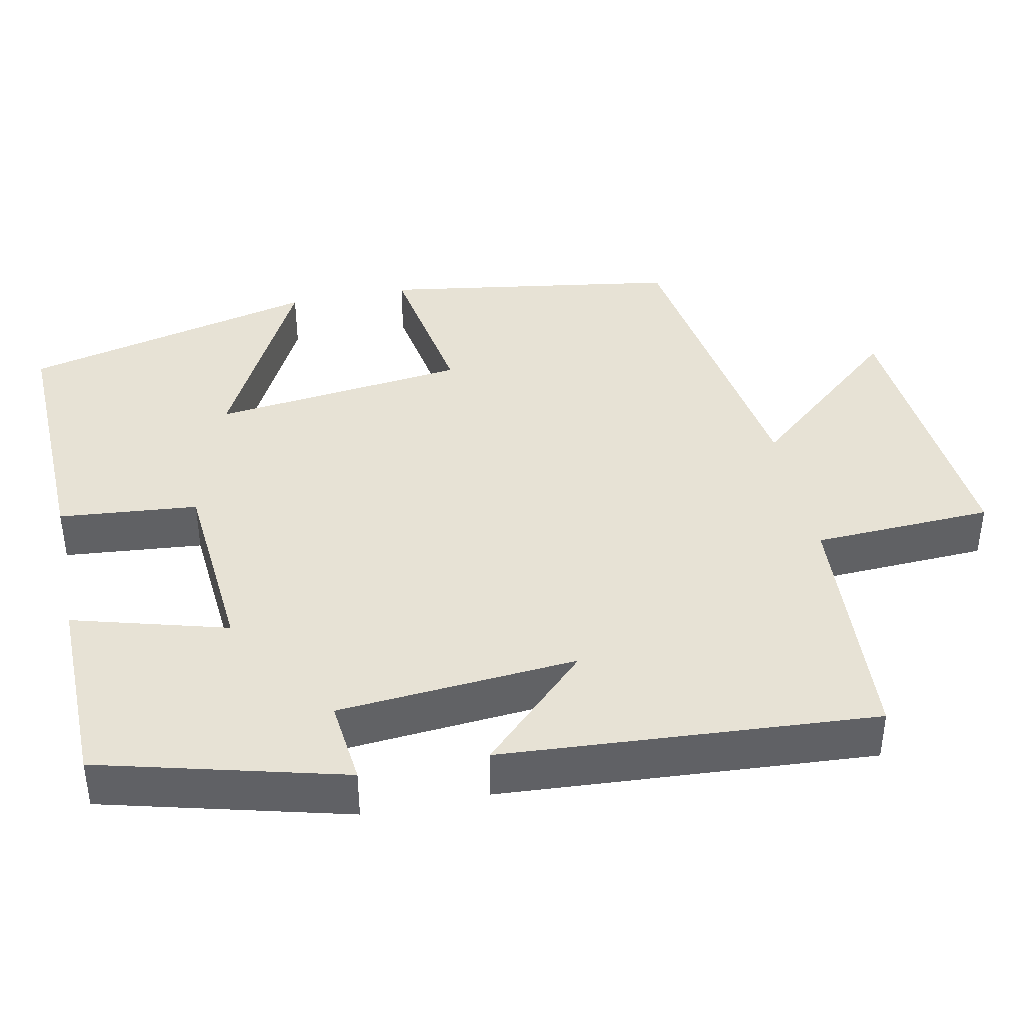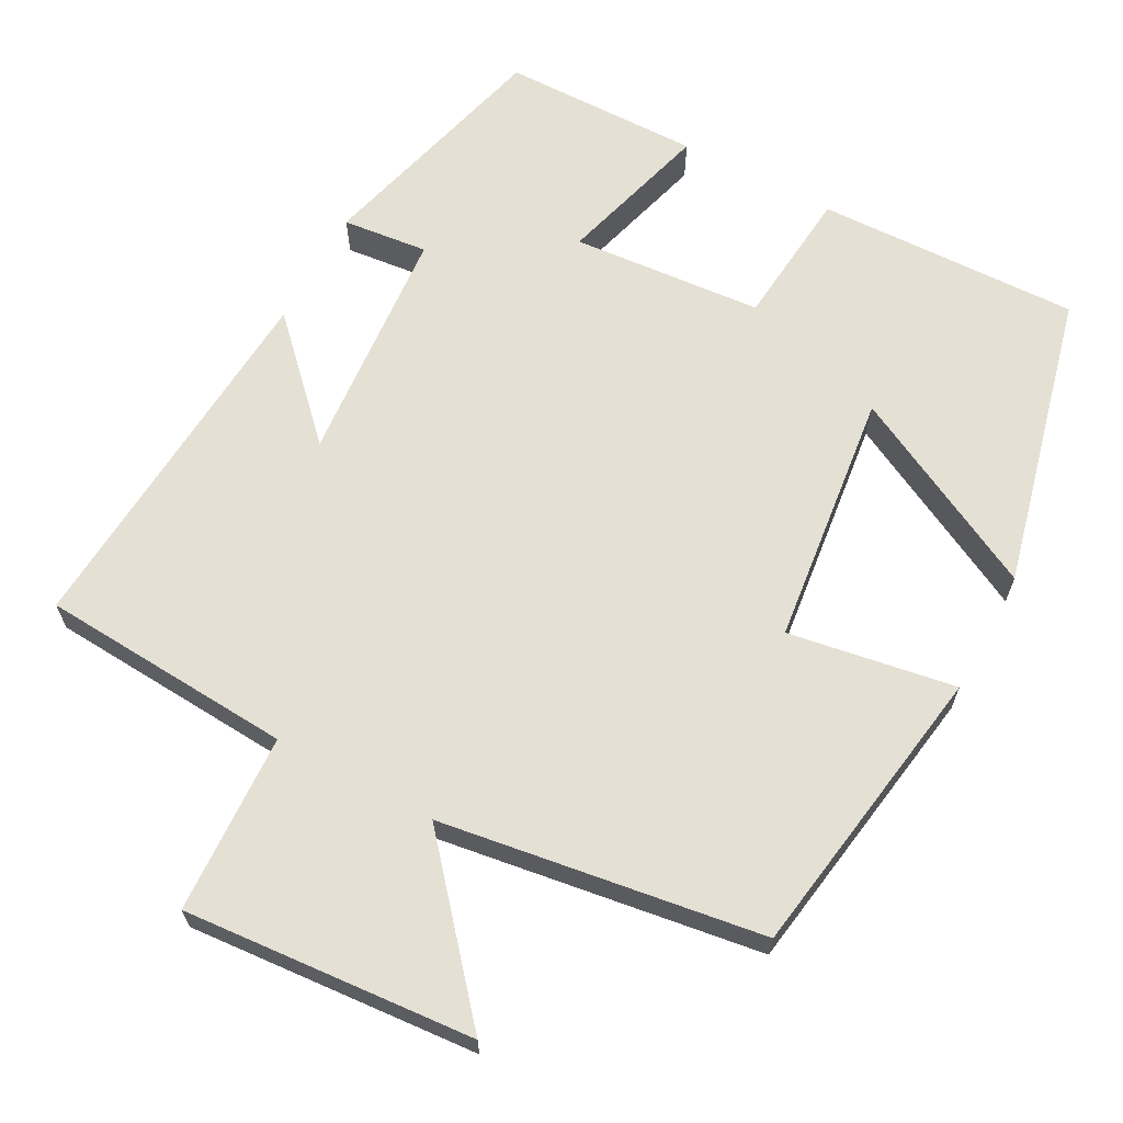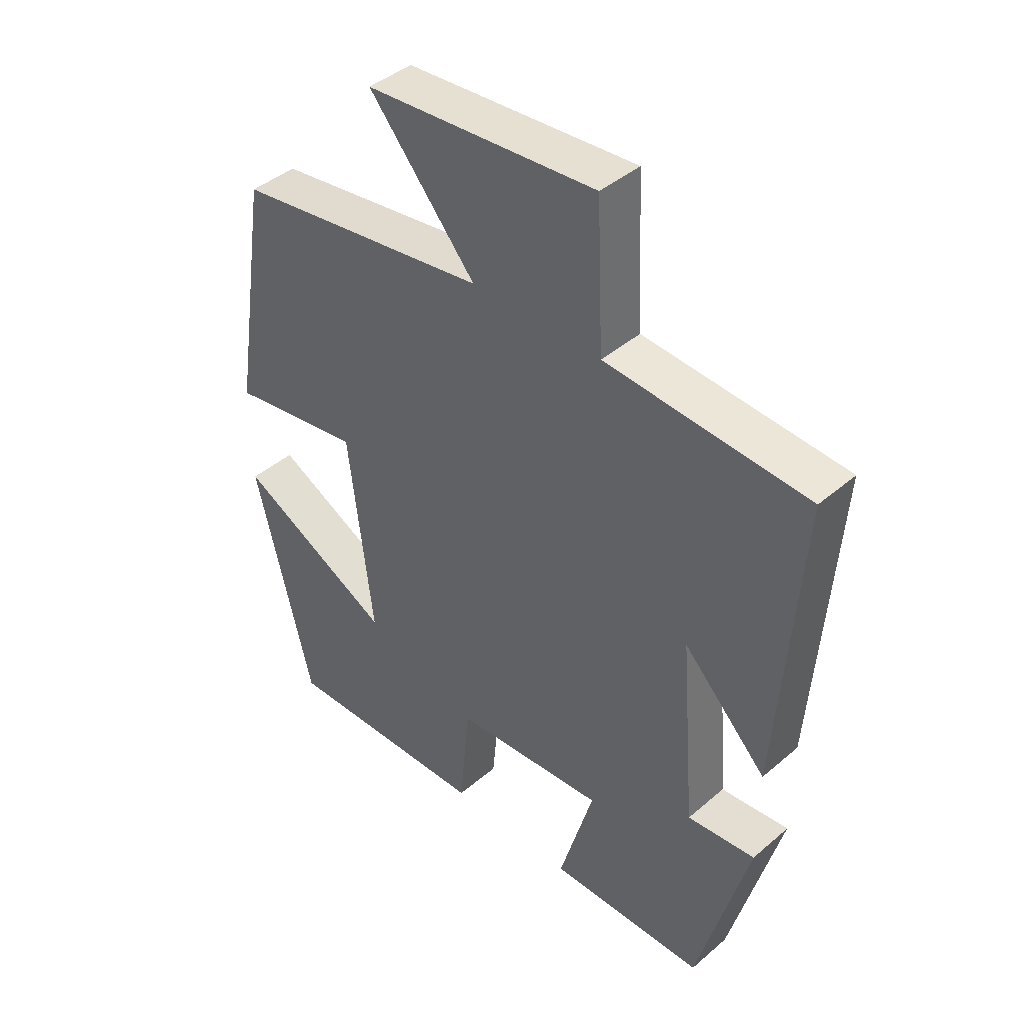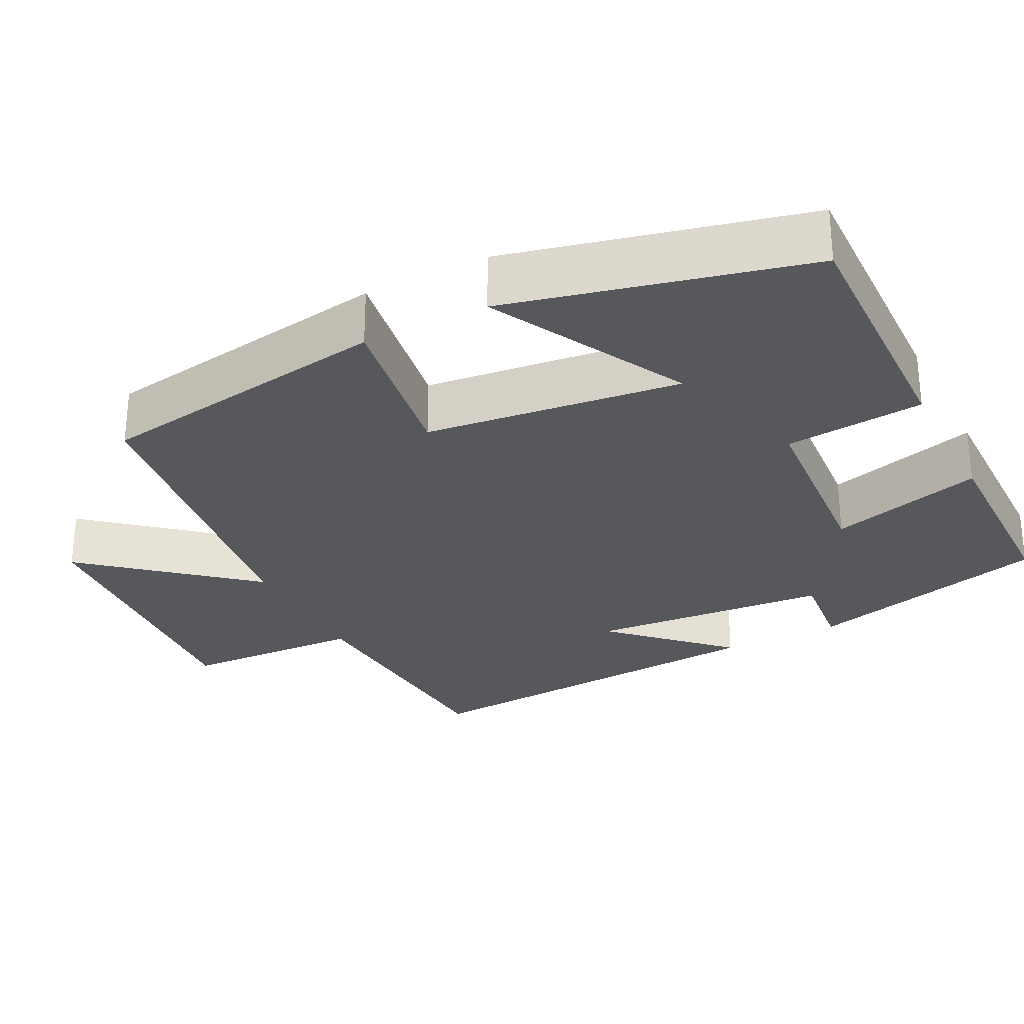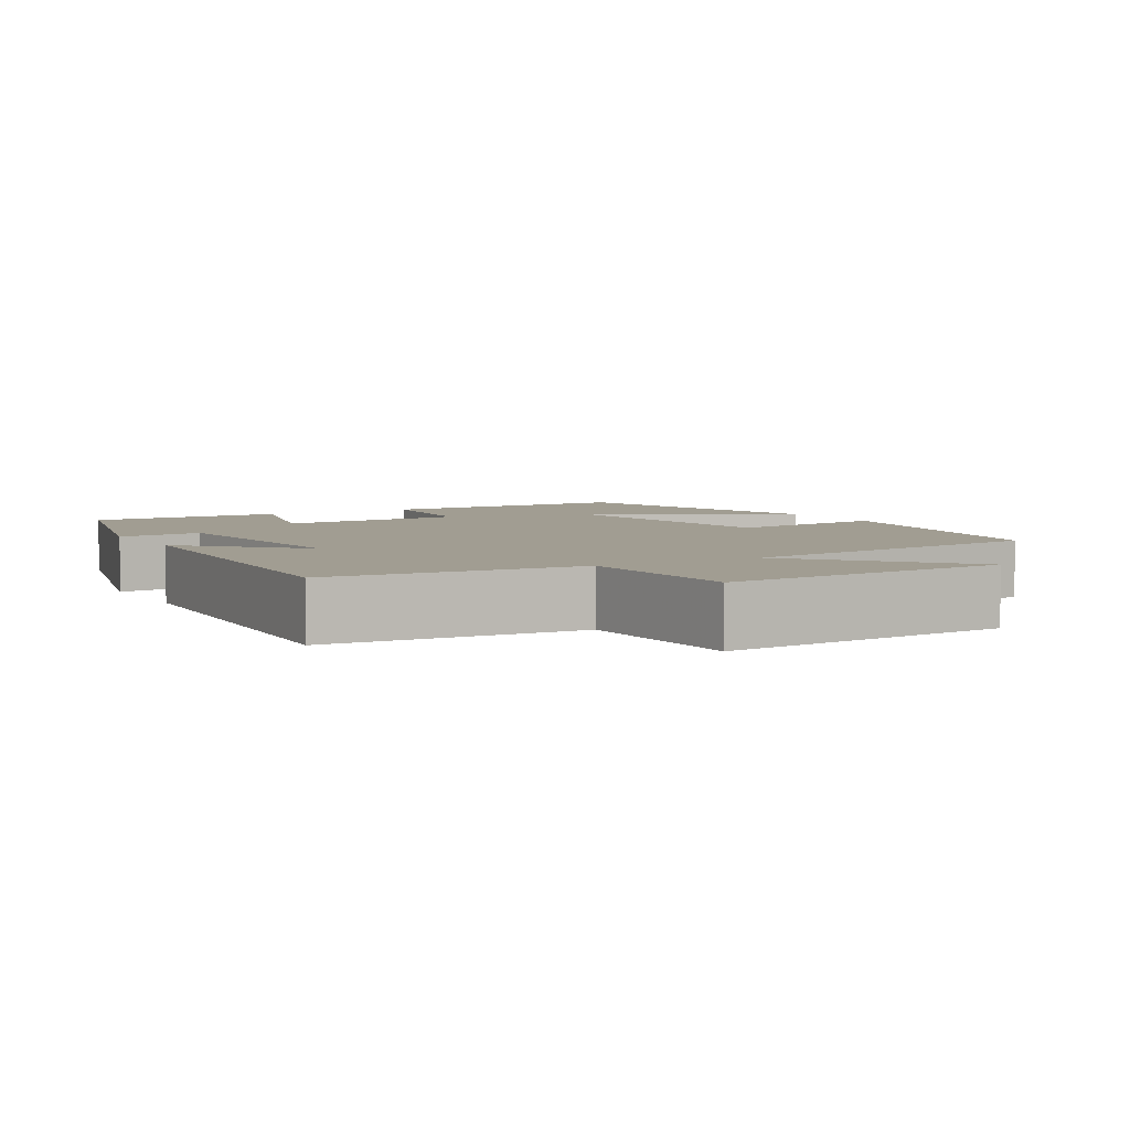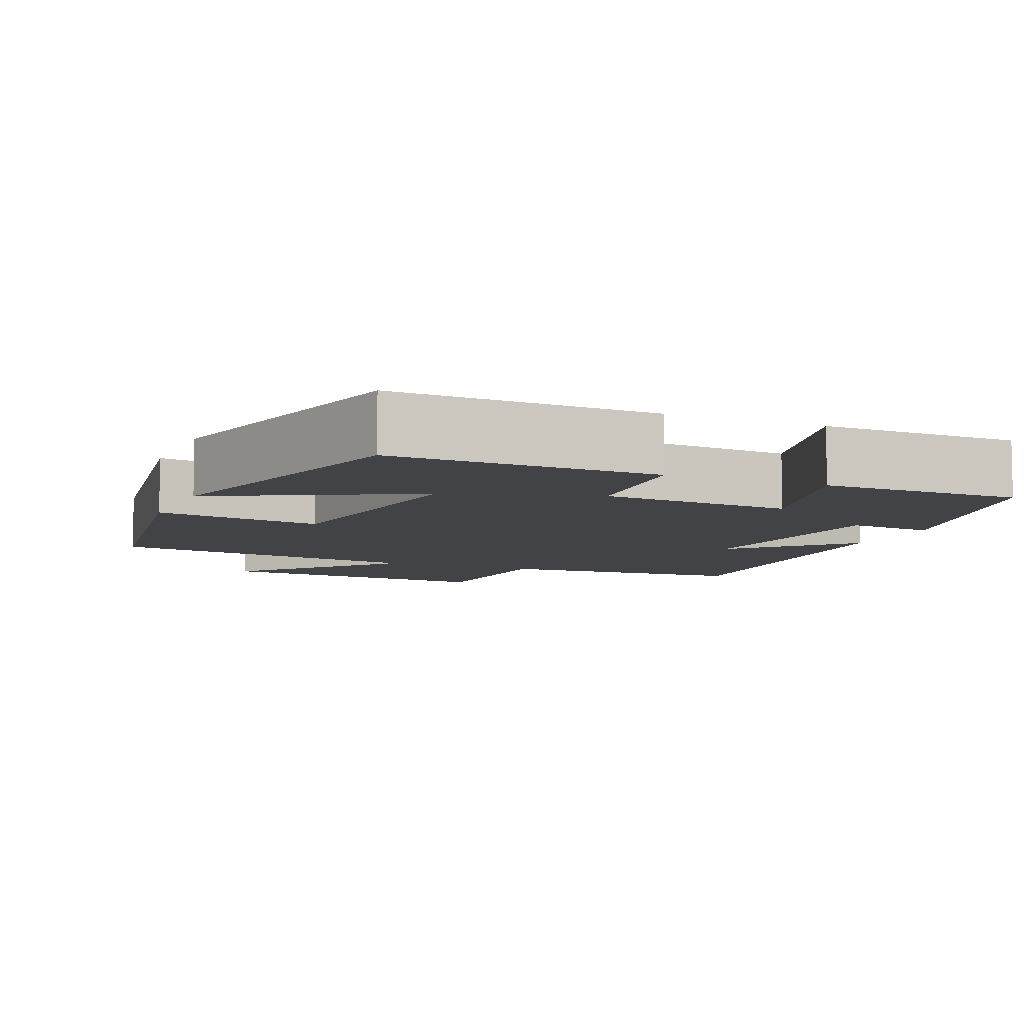
<metadata>
{"format":"obj","ext":"obj","renderer":"f3d","projection":"perspective","resolution":1024,"background":"white","views":[{"elev":40.1,"azim":-101.7,"up":"+Y"},{"elev":65.2,"azim":28.3,"up":"+Y"},{"elev":42.4,"azim":-135.6,"up":"+Z"},{"elev":-28.4,"azim":117.2,"up":"+Y"},{"elev":4.8,"azim":-29.8,"up":"+Y"},{"elev":-7.4,"azim":156.9,"up":"+Y"}]}
</metadata>
<code>
v 0.439 0.07 0.438
v 0.5 0.07 0.046
v 0.28 0.07 0.082
v 0.24 0.07 -0.254
v 0.5 0.07 -0.12
v 0.405 0.07 -0.51
v 0.058 0.07 -0.5
v 0.041 0.07 -0.317
v -0.211 0.07 -0.297
v -0.154 0.07 -0.5
v -0.416 0.07 -0.497
v -0.5 0.07 -0.176
v -0.387 0.07 -0.188
v -0.361 0.07 0.128
v -0.5 0.07 -0.014
v -0.534 0.07 0.478
v -0.2 0.07 0.5
v -0.189 0.07 0.737
v 0.193 0.07 0.707
v 0.016 0.07 0.5
v 0.439 0 0.438
v 0.5 0 0.046
v 0.28 0 0.082
v 0.24 0 -0.254
v 0.5 0 -0.12
v 0.405 0 -0.51
v 0.058 0 -0.5
v 0.041 0 -0.317
v -0.211 0 -0.297
v -0.154 0 -0.5
v -0.416 0 -0.497
v -0.5 0 -0.176
v -0.387 0 -0.188
v -0.361 0 0.128
v -0.5 0 -0.014
v -0.534 0 0.478
v -0.2 0 0.5
v -0.189 0 0.737
v 0.193 0 0.707
v 0.016 0 0.5
f 17 18 19 20
f 14 15 16 17
f 13 14 17 20
f 10 11 12 13
f 9 10 13
f 8 9 13 20
f 4 5 6 7
f 3 4 7 8
f 20 1 2 3
f 3 8 20
f 40 39 38 37
f 37 36 35 34
f 40 37 34 33
f 33 32 31 30
f 33 30 29
f 40 33 29 28
f 27 26 25 24
f 28 27 24 23
f 23 22 21 40
f 40 28 23
f 1 21 22 2
f 2 22 23 3
f 3 23 24 4
f 4 24 25 5
f 5 25 26 6
f 6 26 27 7
f 7 27 28 8
f 8 28 29 9
f 9 29 30 10
f 10 30 31 11
f 11 31 32 12
f 12 32 33 13
f 13 33 34 14
f 14 34 35 15
f 15 35 36 16
f 16 36 37 17
f 17 37 38 18
f 18 38 39 19
f 19 39 40 20
f 20 40 21 1

</code>
